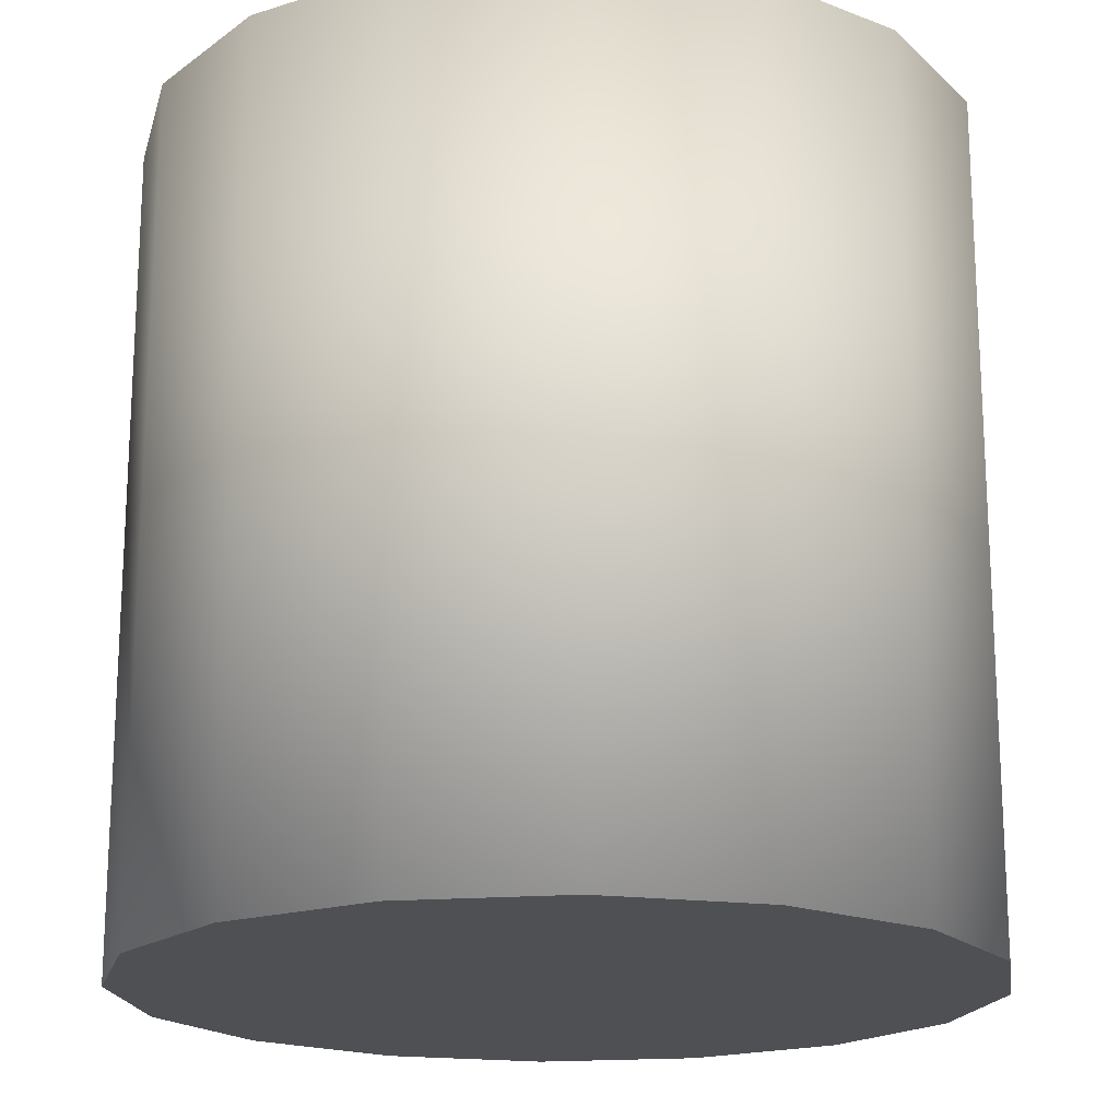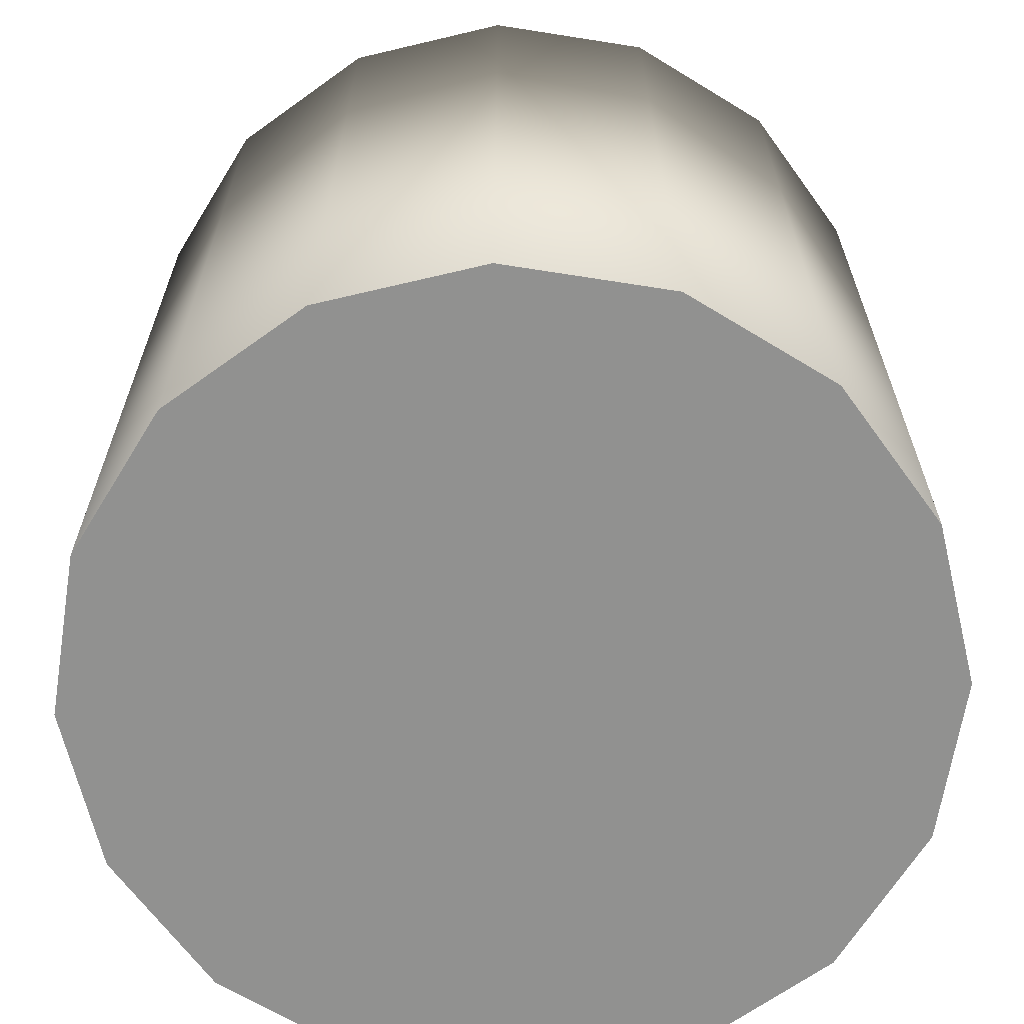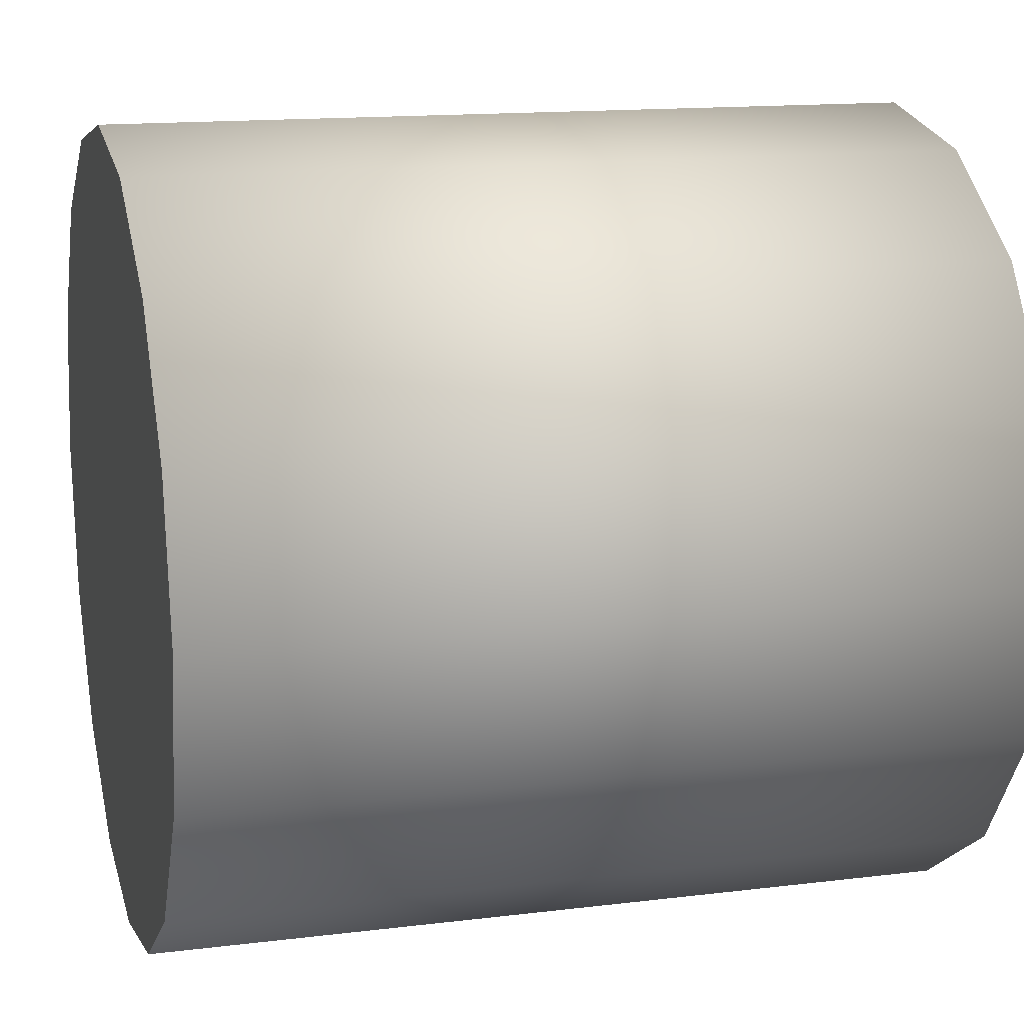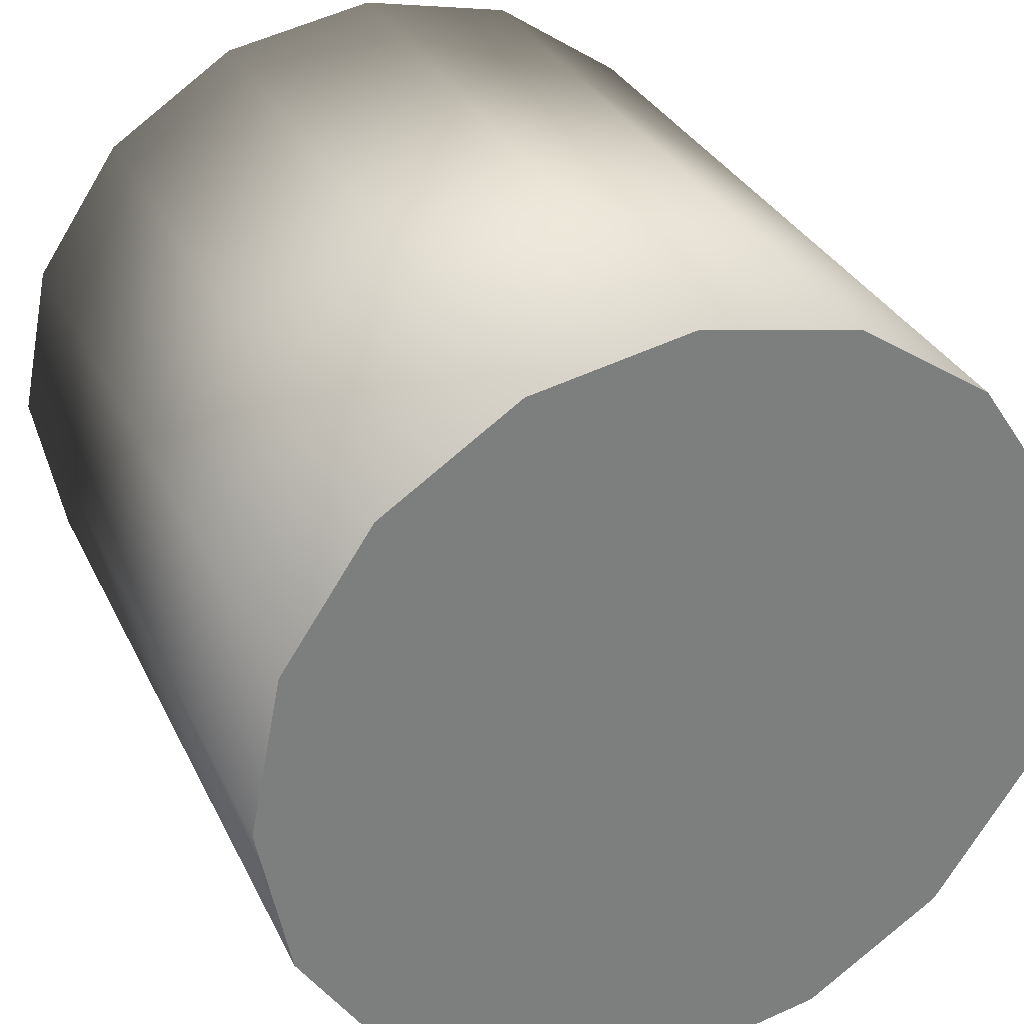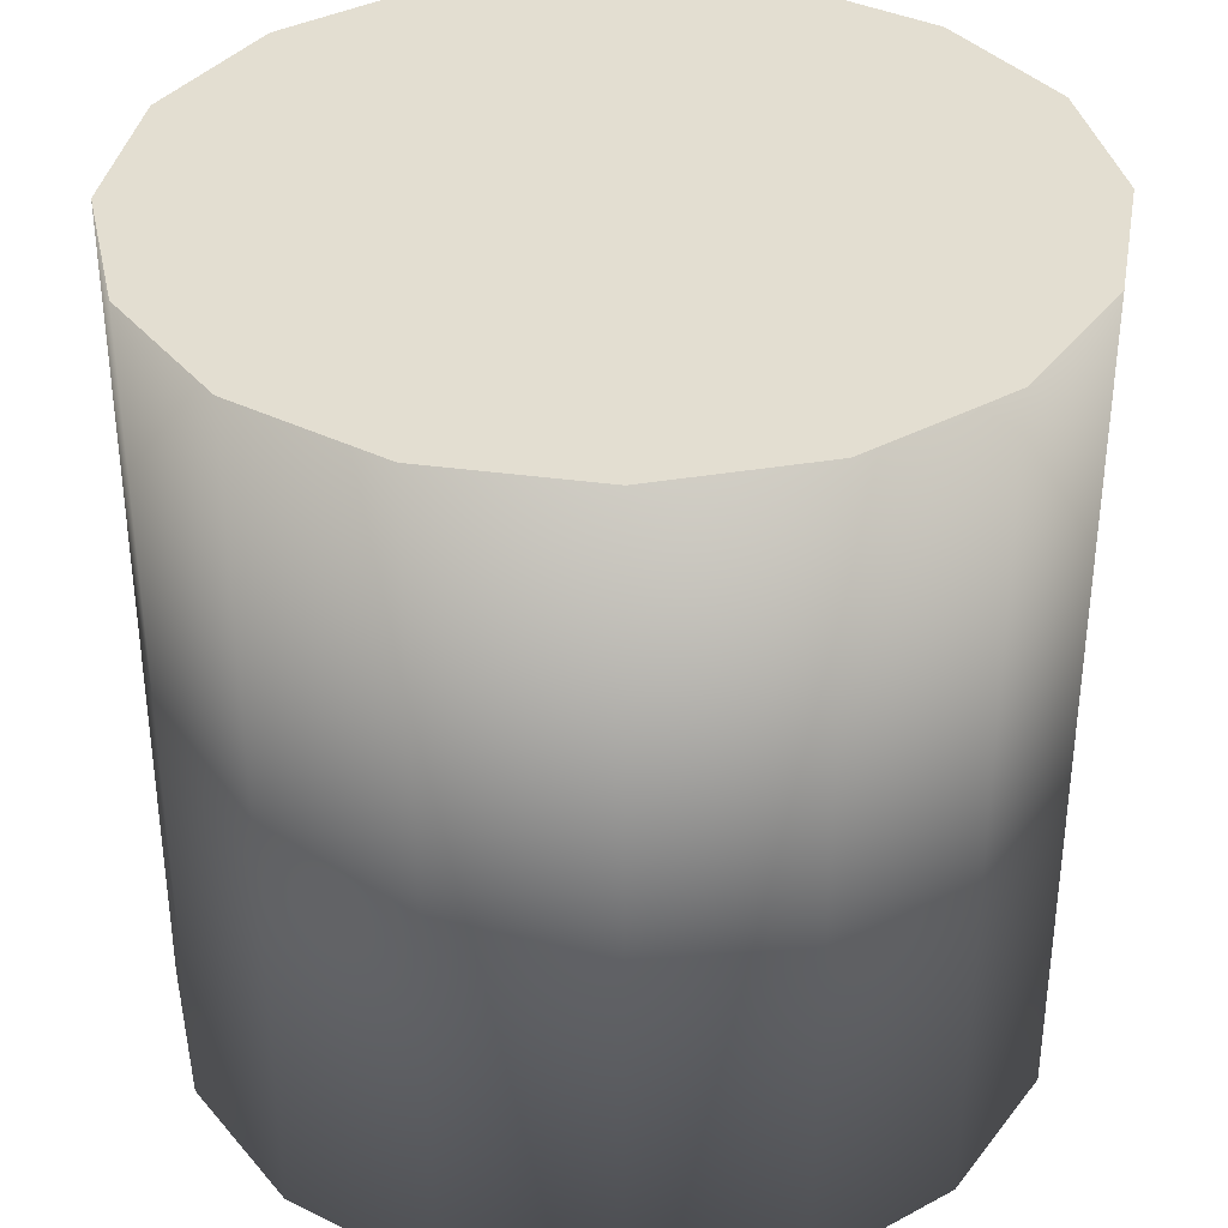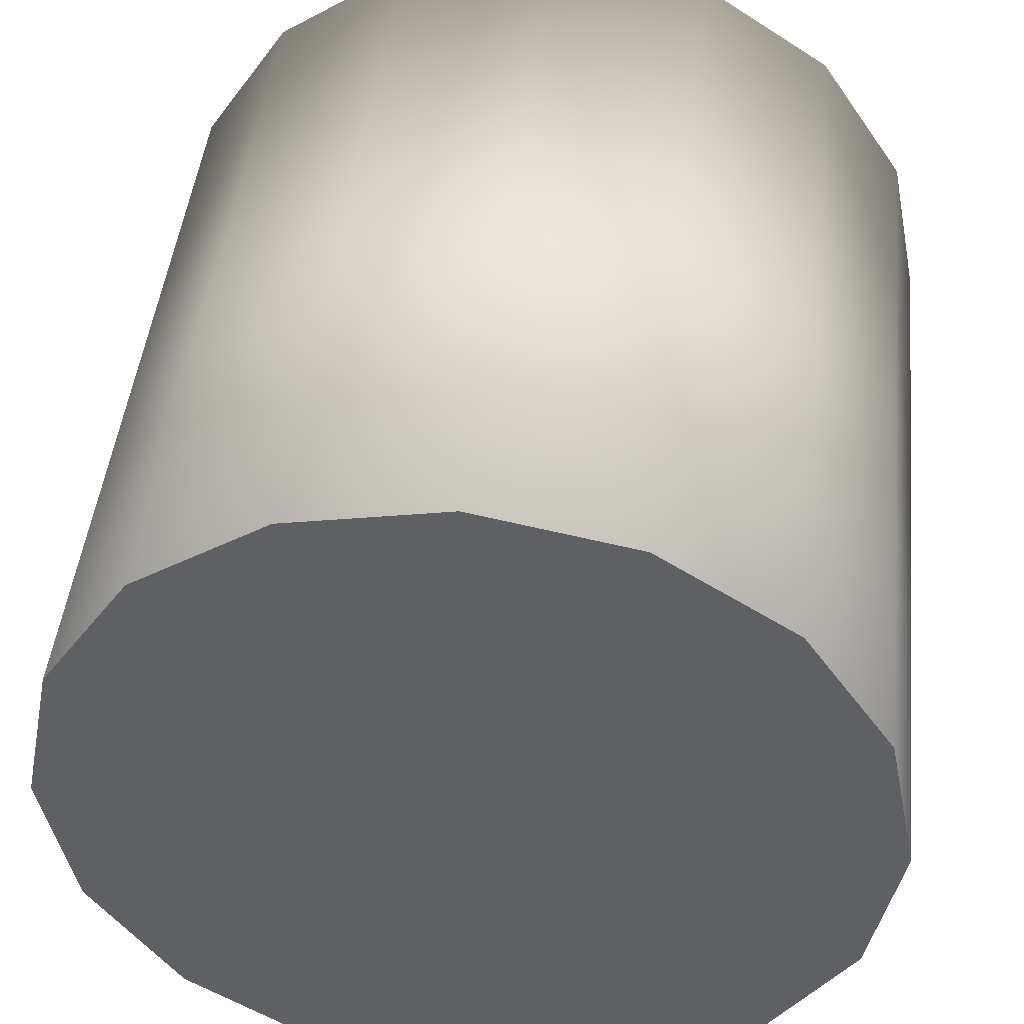
<metadata>
{"format":"obj","ext":"obj","renderer":"f3d","projection":"perspective","resolution":1024,"background":"white","views":[{"elev":-18.7,"azim":154.8,"up":"+Y"},{"elev":-65.9,"azim":24.7,"up":"+Y"},{"elev":14.4,"azim":74.8,"up":"+Z"},{"elev":31.5,"azim":-22.3,"up":"+Z"},{"elev":36.3,"azim":-68.6,"up":"+Y"},{"elev":45.1,"azim":-174.0,"up":"+Z"}]}
</metadata>
<code>
o Cylinder_Cylinder.001
v 0 -1 -1
v 0 1 -1
v 0.3827 -1 -0.9239
v 0.3827 1 -0.9239
v 0.7071 -1 -0.7071
v 0.7071 1 -0.7071
v 0.9239 -1 -0.3827
v 0.9239 1 -0.3827
v 1 -1 0
v 1 1 0
v 0.9239 -1 0.3827
v 0.9239 1 0.3827
v 0.7071 -1 0.7071
v 0.7071 1 0.7071
v 0.3827 -1 0.9239
v 0.3827 1 0.9239
v 0 -1 1
v 0 1 1
v -0.3827 -1 0.9239
v -0.3827 1 0.9239
v -0.7071 -1 0.7071
v -0.7071 1 0.7071
v -0.9239 -1 0.3827
v -0.9239 1 0.3827
v -1 -1 -0
v -1 1 -0
v -0.9239 -1 -0.3827
v -0.9239 1 -0.3827
v -0.7071 -1 -0.7071
v -0.7071 1 -0.7071
v -0.3827 -1 -0.9239
v -0.3827 1 -0.9239
f 22 14 30
f 15 23 7
f 6 4 2
f 2 32 30
f 30 28 26
f 26 24 30
f 22 20 14
f 18 16 14
f 14 12 6
f 10 8 6
f 6 2 30
f 30 24 22
f 20 18 14
f 12 10 6
f 6 30 14
f 31 1 3
f 3 5 31
f 7 9 11
f 11 13 7
f 15 17 23
f 19 21 23
f 23 25 27
f 27 29 31
f 31 5 7
f 7 13 15
f 17 19 23
f 23 27 31
f 31 7 23
f 2 3 1
f 4 5 3
f 6 7 5
f 8 9 7
f 10 11 9
f 12 13 11
f 14 15 13
f 16 17 15
f 18 19 17
f 20 21 19
f 22 23 21
f 24 25 23
f 26 27 25
f 28 29 27
f 30 31 29
f 32 1 31
f 2 4 3
f 4 6 5
f 6 8 7
f 8 10 9
f 10 12 11
f 12 14 13
f 14 16 15
f 16 18 17
f 18 20 19
f 20 22 21
f 22 24 23
f 24 26 25
f 26 28 27
f 28 30 29
f 30 32 31
f 32 2 1

</code>
